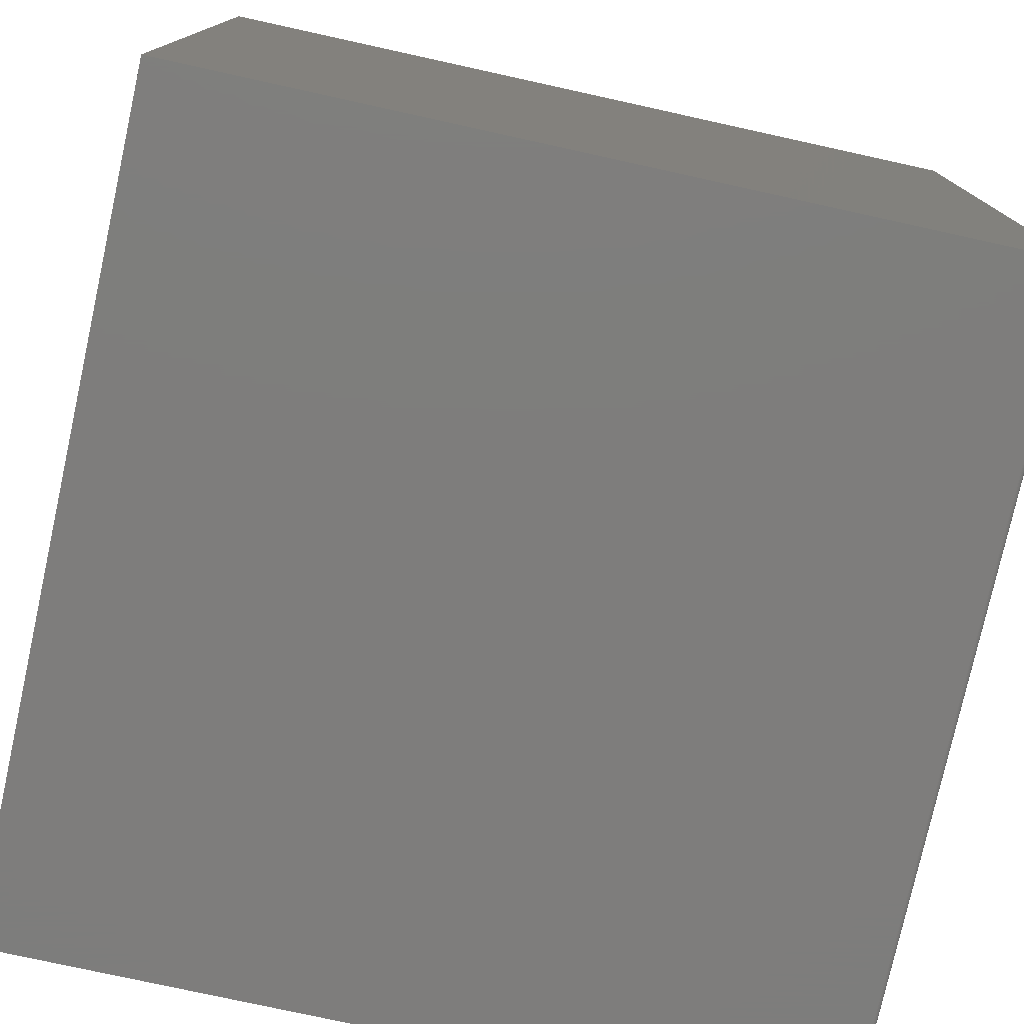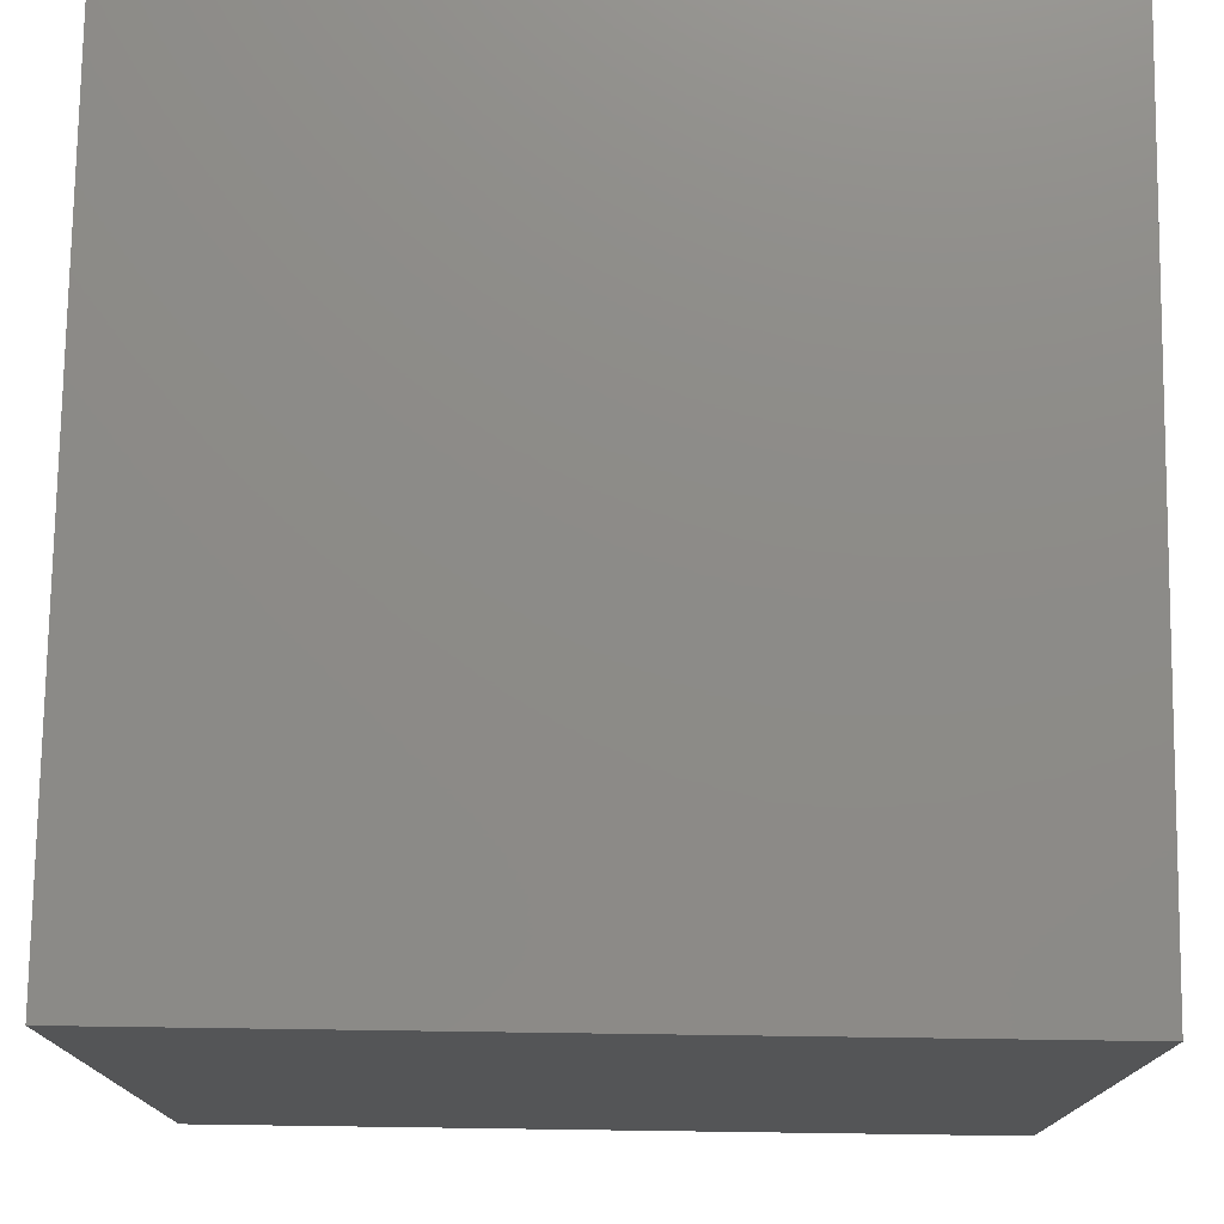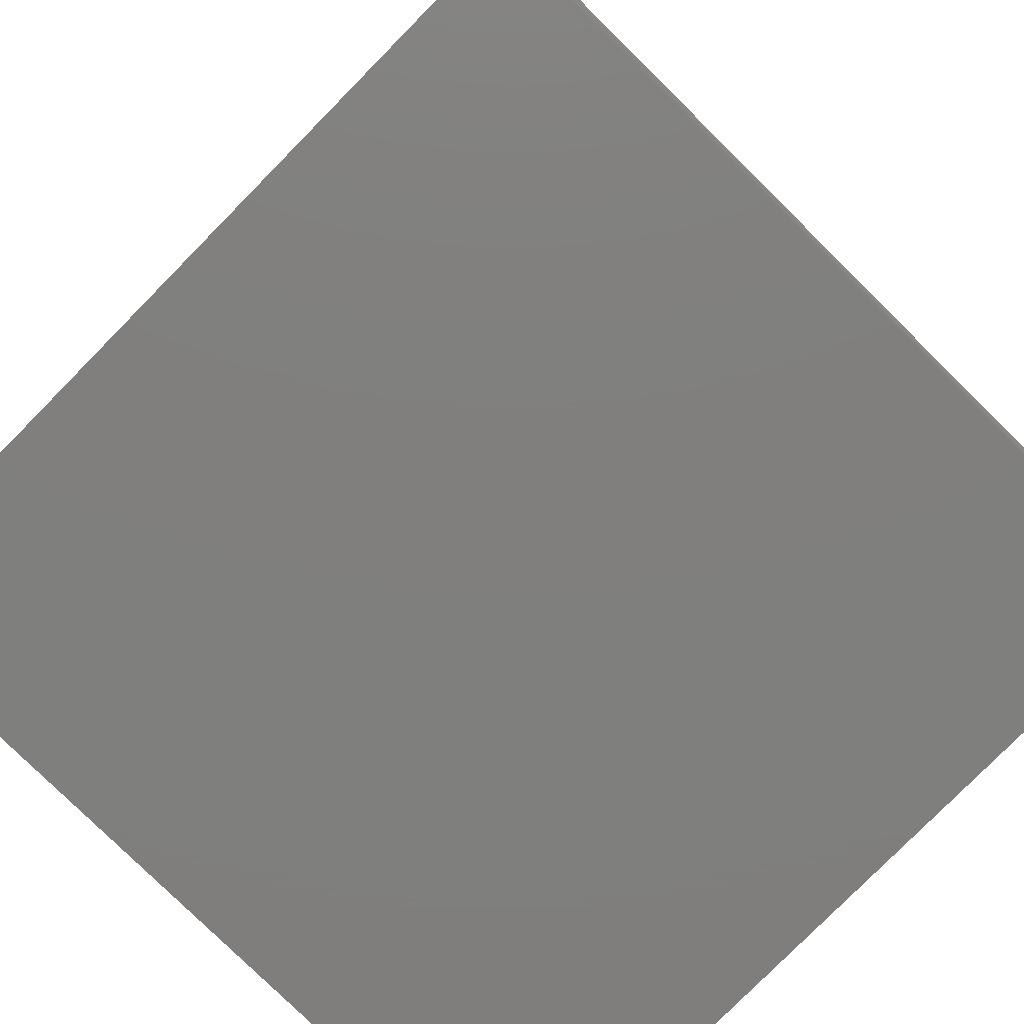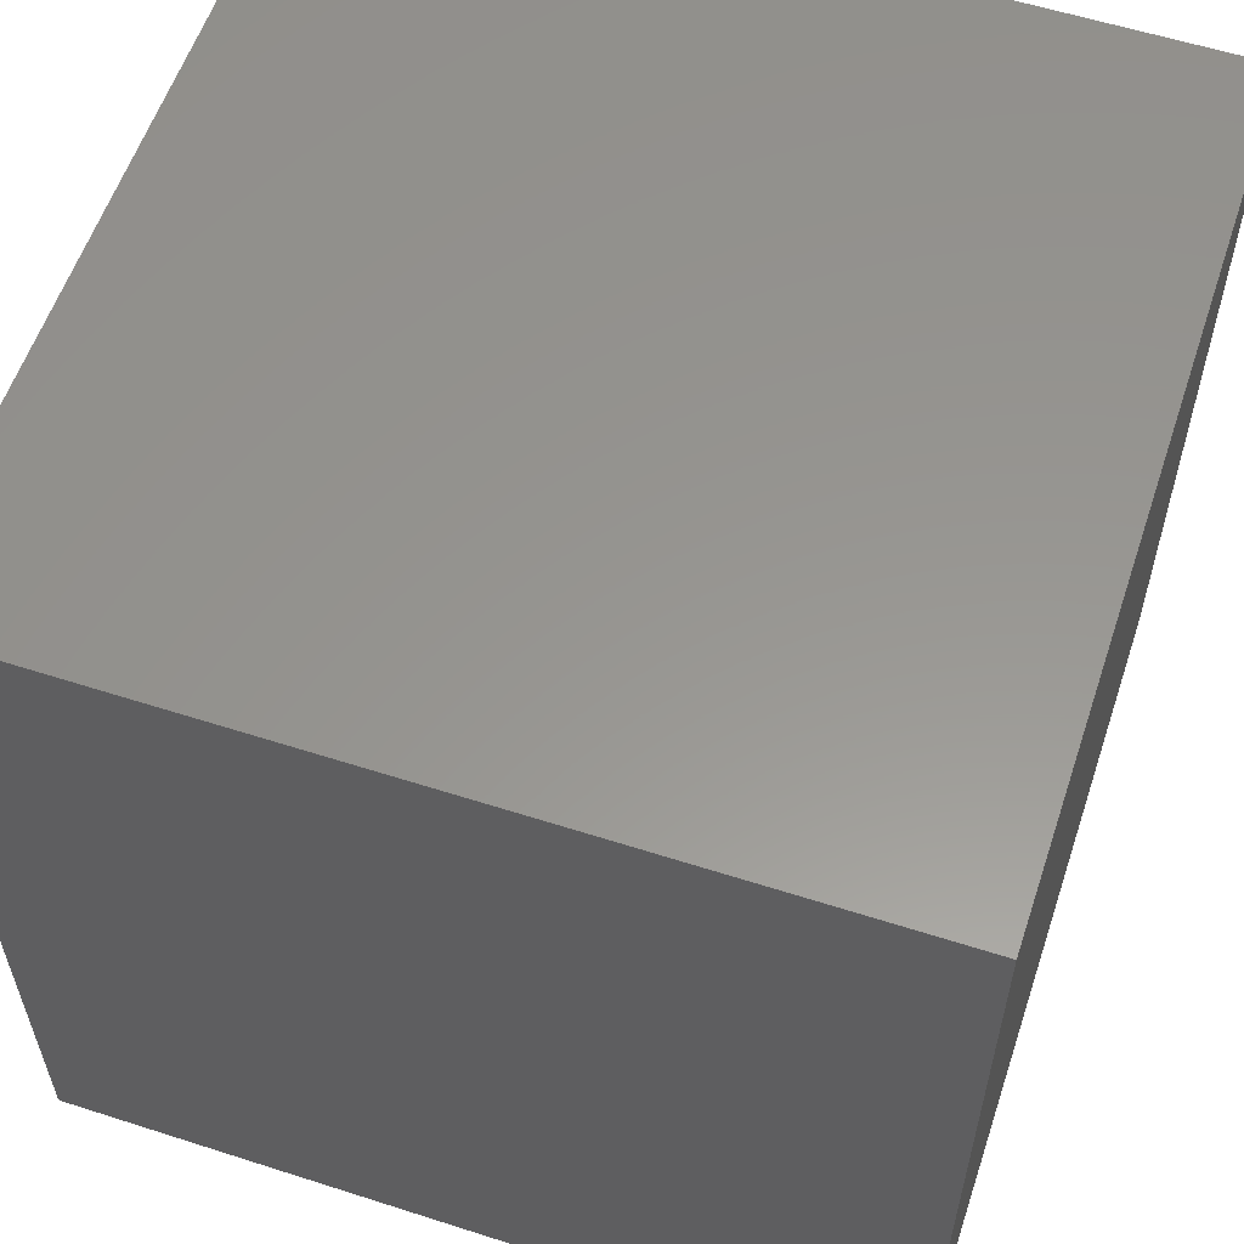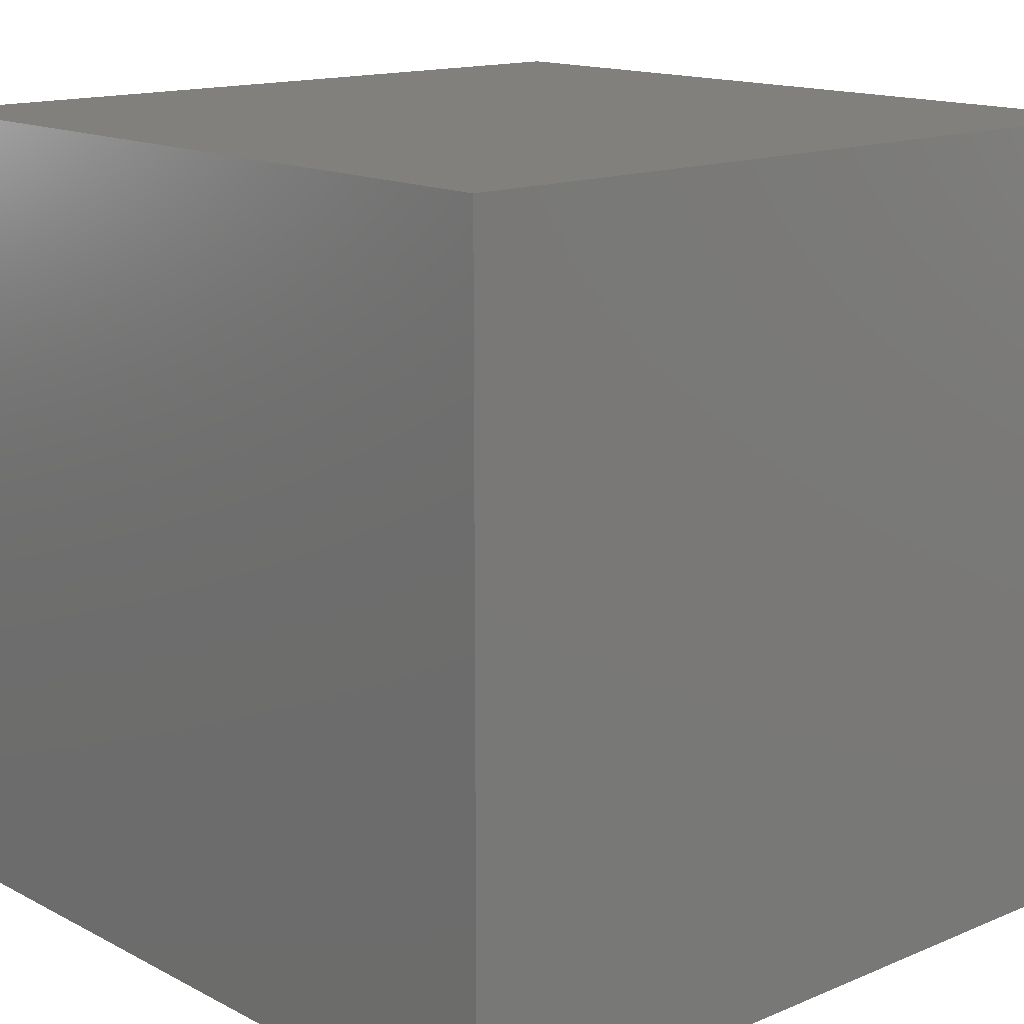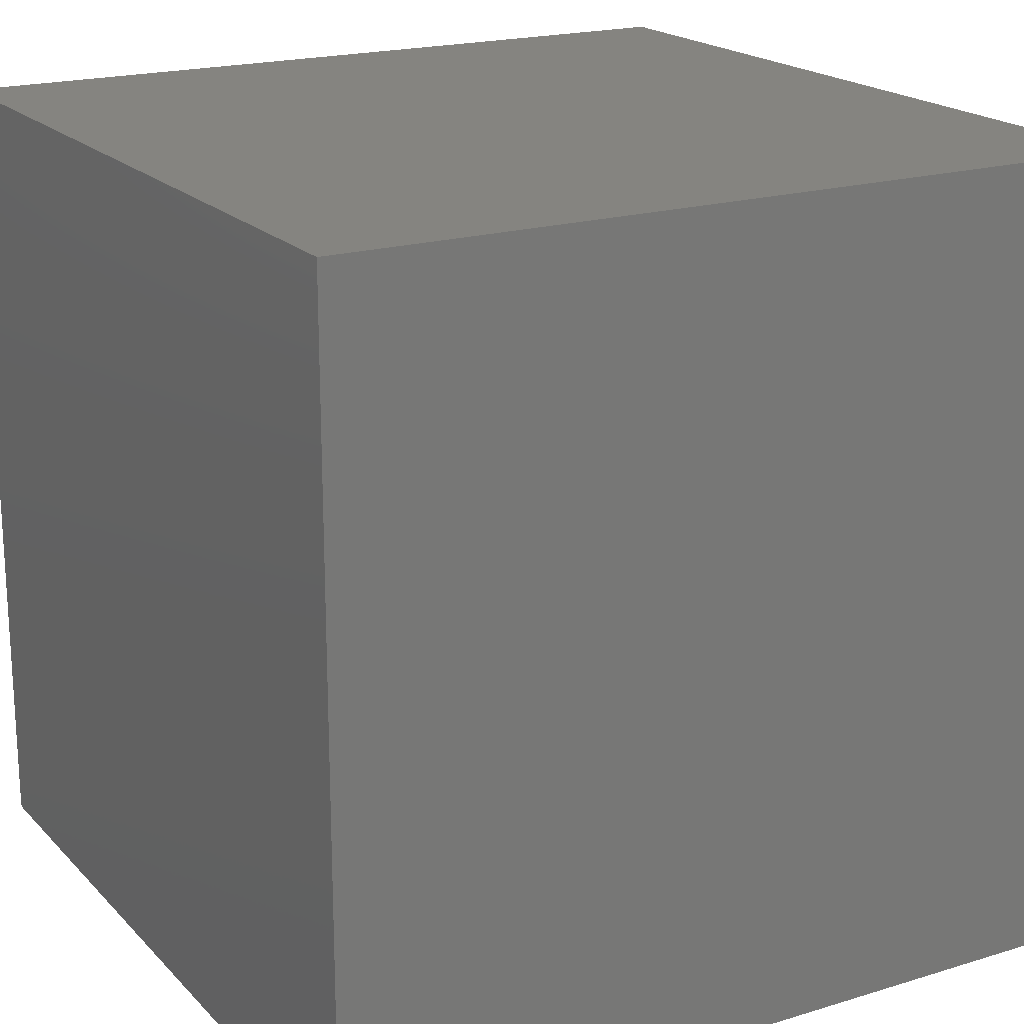
<metadata>
{"format":"stl","ext":"stl","renderer":"f3d","projection":"perspective","resolution":1024,"background":"white","views":[{"elev":-77.2,"azim":-12.4,"up":"+Y"},{"elev":76.0,"azim":-89.2,"up":"+Z"},{"elev":-79.2,"azim":45.4,"up":"+Y"},{"elev":58.0,"azim":108.4,"up":"+Z"},{"elev":14.7,"azim":-132.0,"up":"+Z"},{"elev":19.5,"azim":-119.7,"up":"+Y"}]}
</metadata>
<code>
# stl→obj: 24 verts, 44 faces
v -0.75 -0.75 -0.75
v 0.7422 -0.75 -0.75
v -0.75 -0.75 0.75
v 0.7422 -0.75 0.75
v 0.7487 -0.7465 0.75
v 0.7465 -0.7487 0.75
v 0.7477 -0.7477 0.75
v 0.75 -0.7422 0.75
v 0.75 0.75 0.75
v -0.75 0.75 0.75
v 0.7494 -0.7452 0.75
v 0.7498 -0.7437 0.75
v 0.7437 -0.7498 0.75
v 0.7452 -0.7494 0.75
v 0.75 0.75 -0.75
v 0.75 -0.7422 -0.75
v -0.75 0.75 -0.75
v 0.7498 -0.7437 -0.75
v 0.7494 -0.7452 -0.75
v 0.7487 -0.7465 -0.75
v 0.7477 -0.7477 -0.75
v 0.7465 -0.7487 -0.75
v 0.7452 -0.7494 -0.75
v 0.7437 -0.7498 -0.75
f 1 2 3
f 3 2 4
f 5 6 7
f 8 9 10
f 3 6 5
f 3 5 11
f 3 11 12
f 3 12 8
f 3 8 10
f 6 3 4
f 6 4 13
f 6 13 14
f 15 9 16
f 16 9 8
f 16 17 15
f 18 19 20
f 18 20 21
f 18 21 22
f 18 22 23
f 18 23 24
f 18 24 2
f 1 17 16
f 1 16 18
f 1 18 2
f 16 8 18
f 18 8 12
f 18 12 19
f 19 12 11
f 19 11 20
f 20 11 5
f 20 5 21
f 21 5 7
f 21 7 22
f 22 7 6
f 22 6 23
f 23 6 14
f 23 14 24
f 24 14 13
f 24 13 2
f 2 13 4
f 17 10 15
f 15 10 9
f 10 17 3
f 3 17 1

</code>
